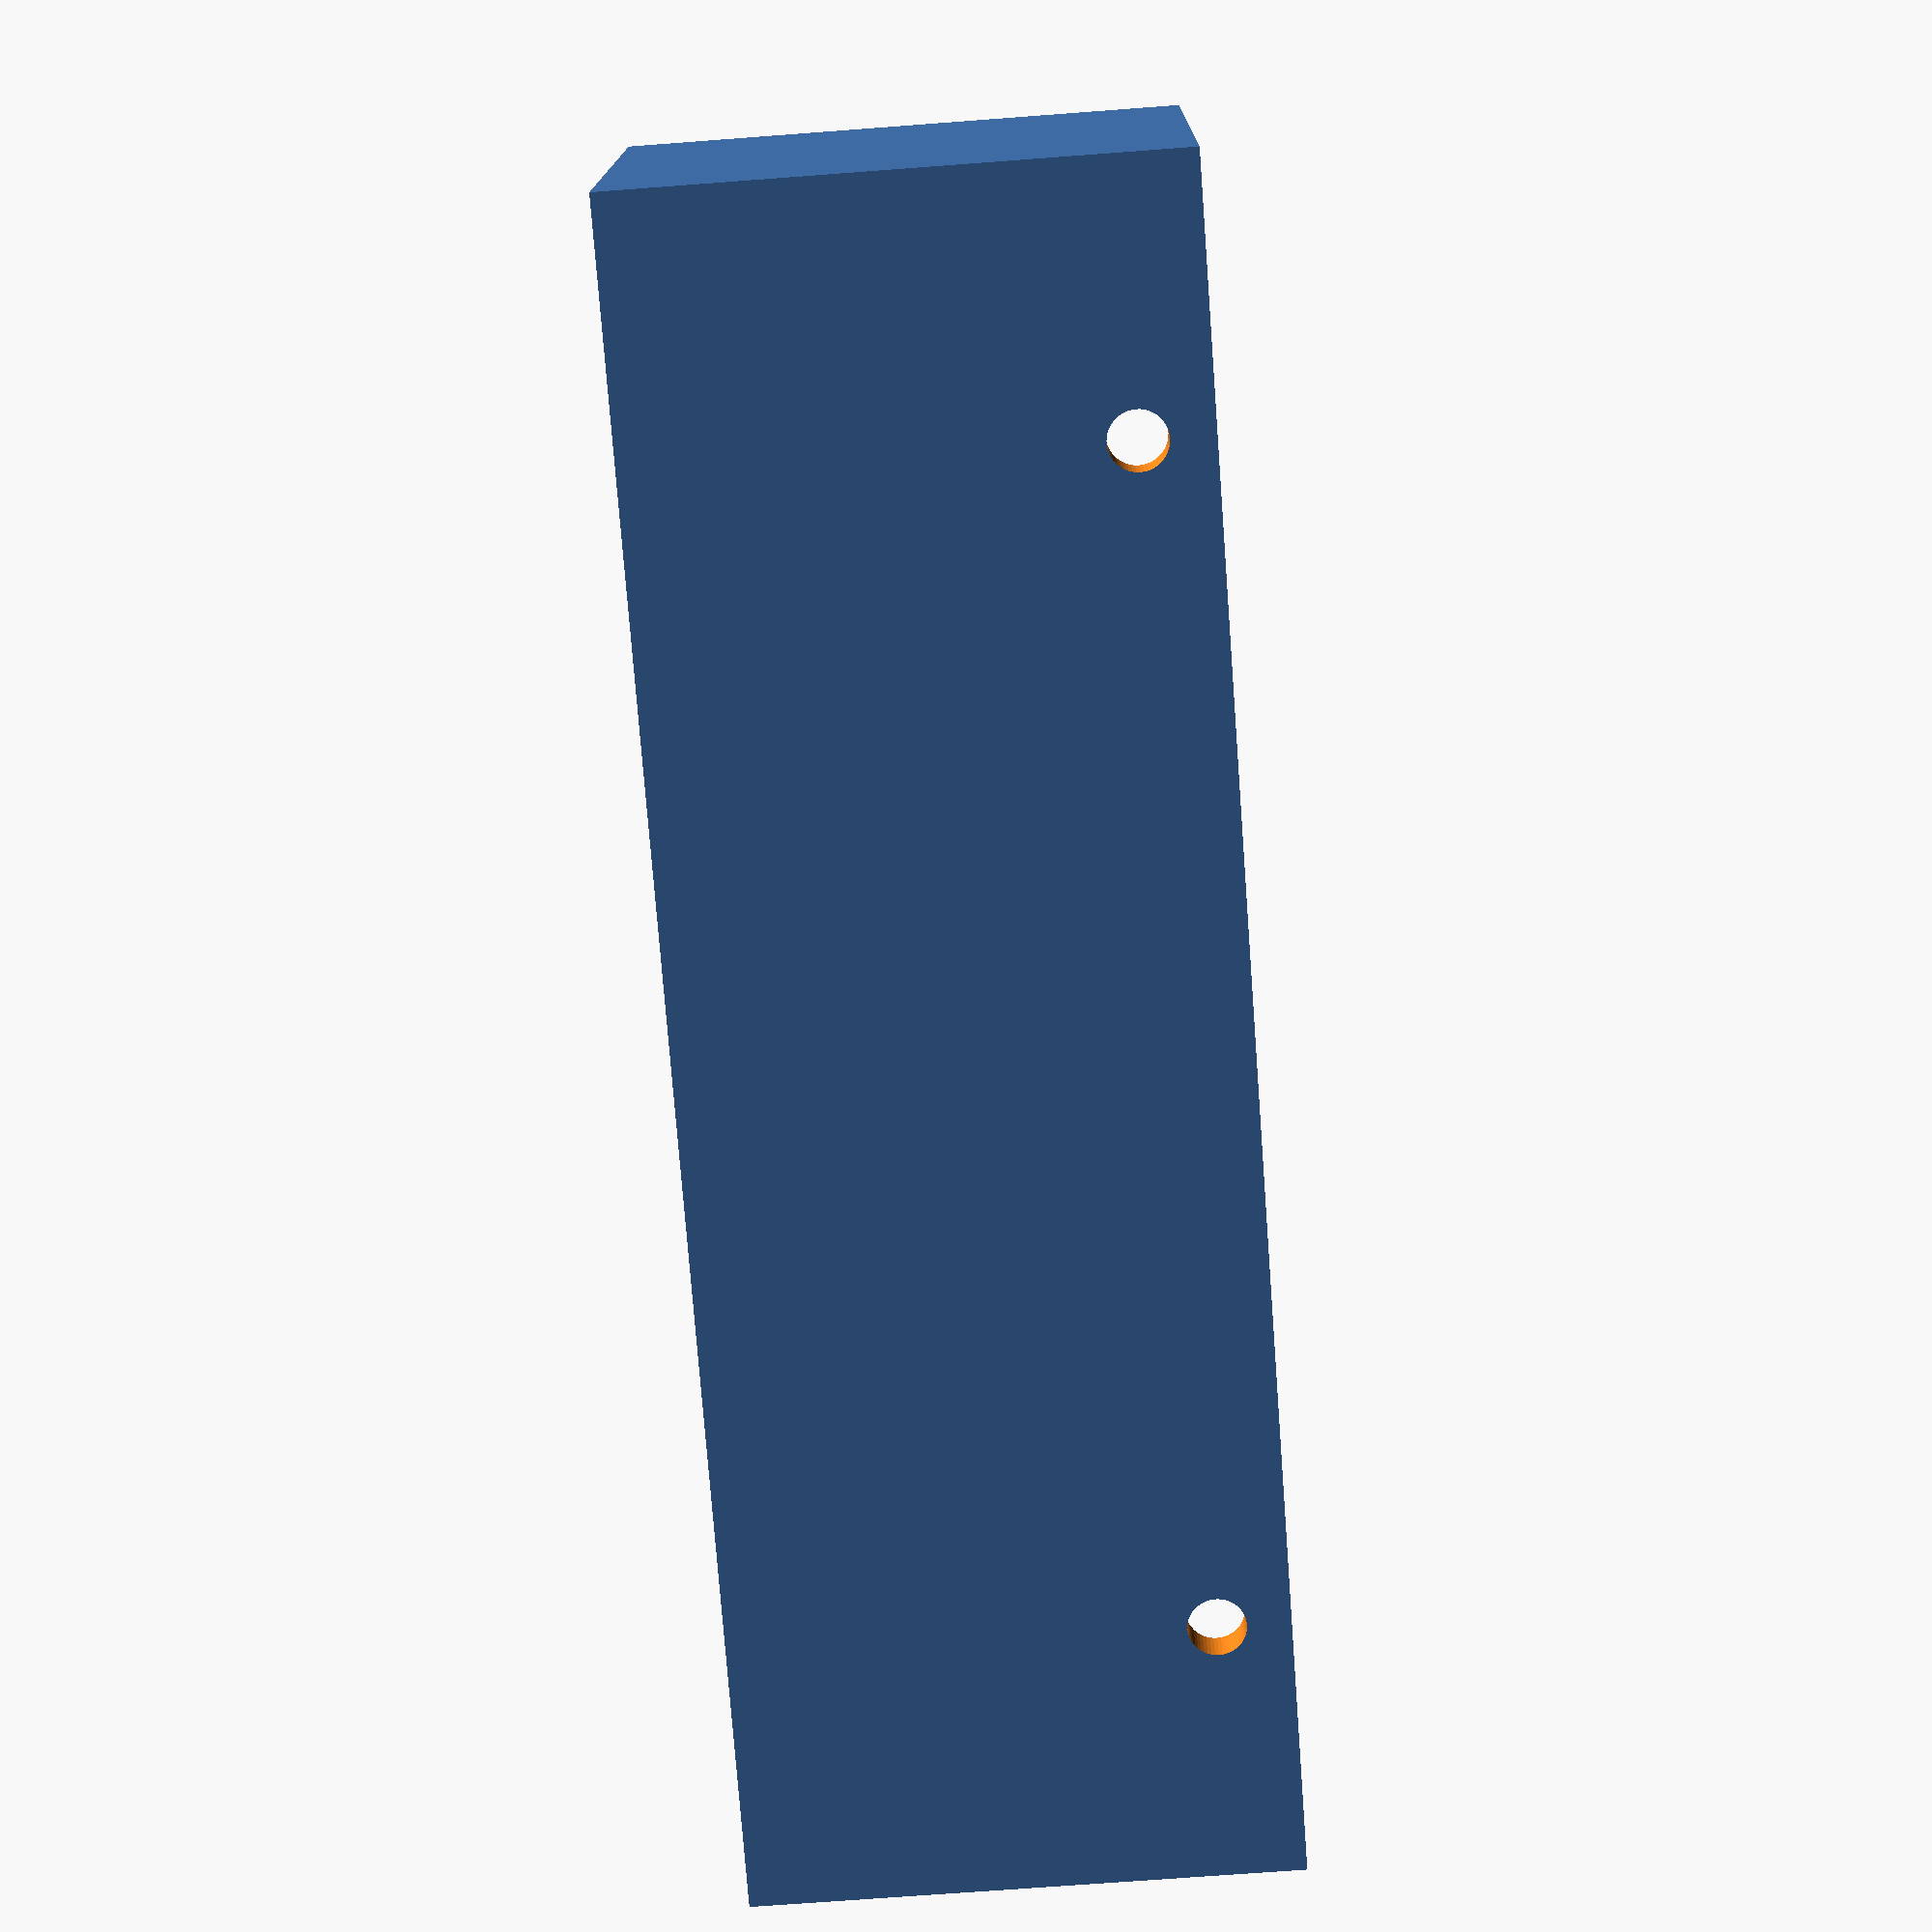
<openscad>
$fn=50;
difference() {
	cube([116,34,38],center=true);
	translate([0,0,3]) cube([110,28,35],center=true);
	translate([0,16,15]) cube([110,6,20],center=true);
	translate([58,02,20]) cube([110,32,20],center=true);
	rotate([90,0,0]) translate([-40,14,0]) cylinder (r=2,20);
	rotate([90,0,0]) translate([40,14,0]) cylinder (r=2,20);
}

difference() {
	translate([0,26,-7]) cube([78,21,24],center=true);
	translate([0,26,-4]) cube([75,18,24],center=true);	
}

//translate([0,26,3]) color("red") cube([74,16.5,38], center=true);
</openscad>
<views>
elev=252.0 azim=183.7 roll=265.7 proj=p view=solid
</views>
